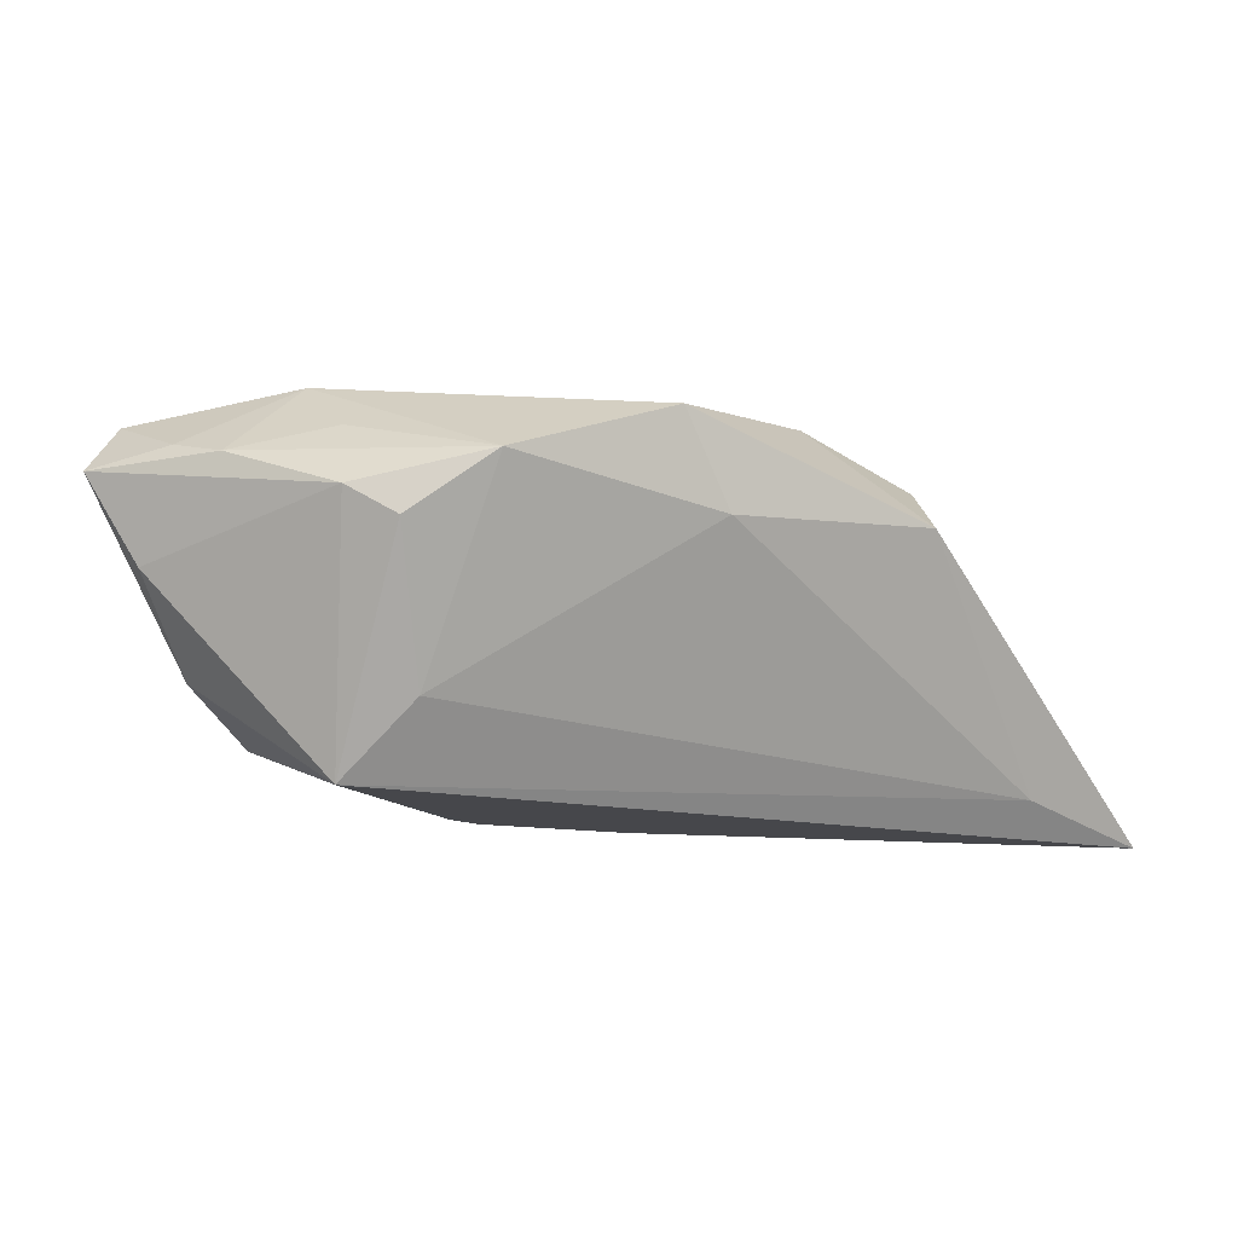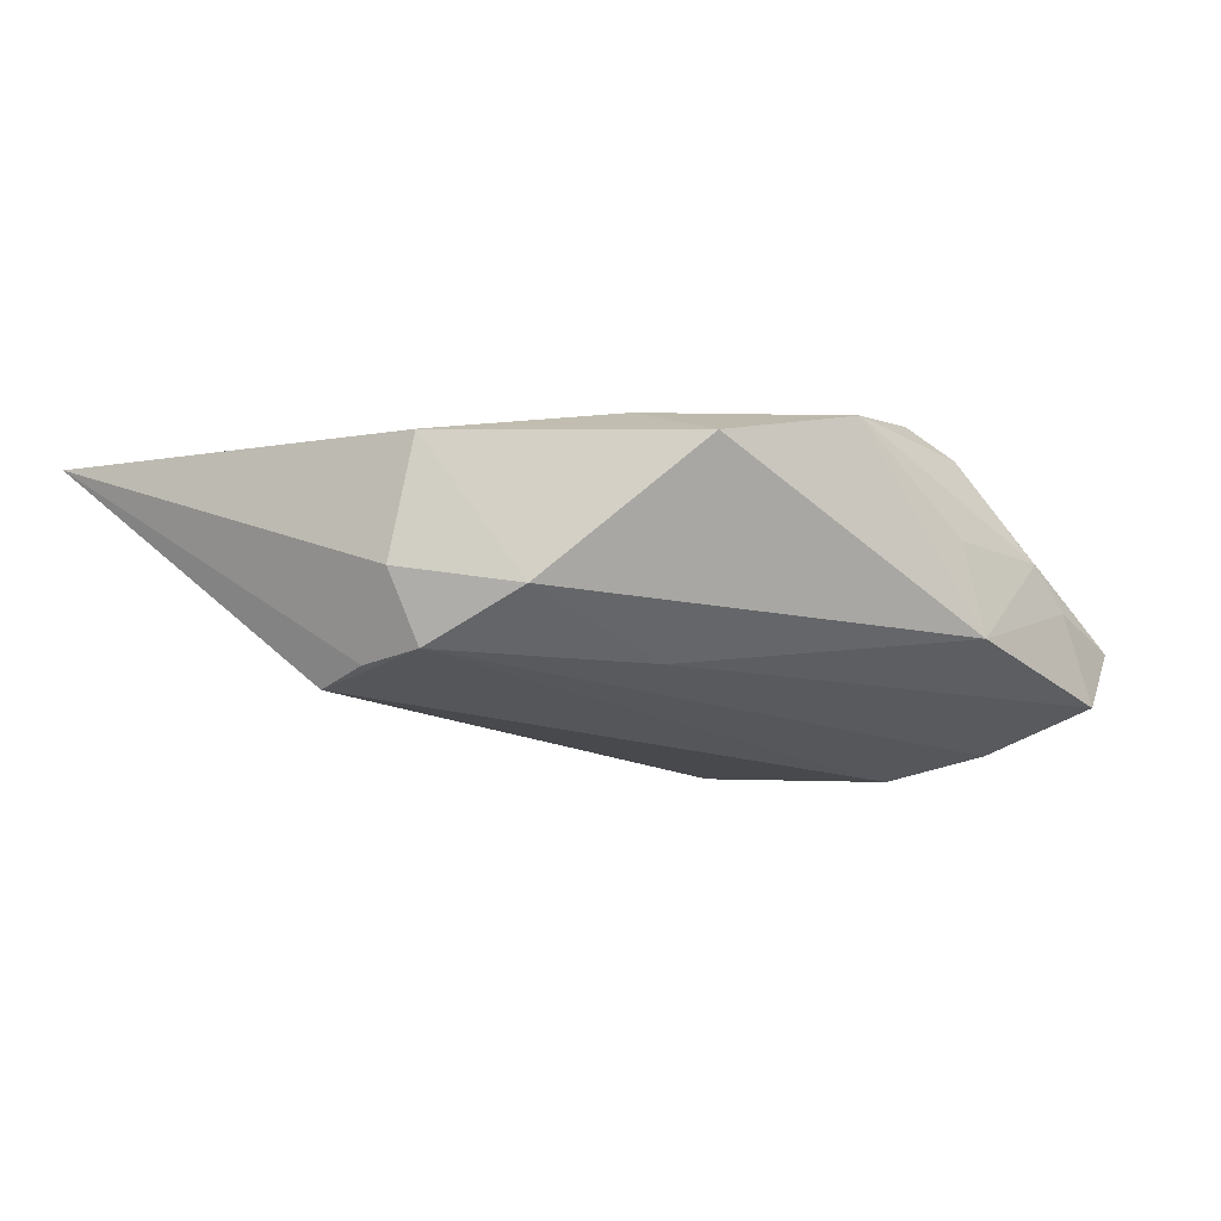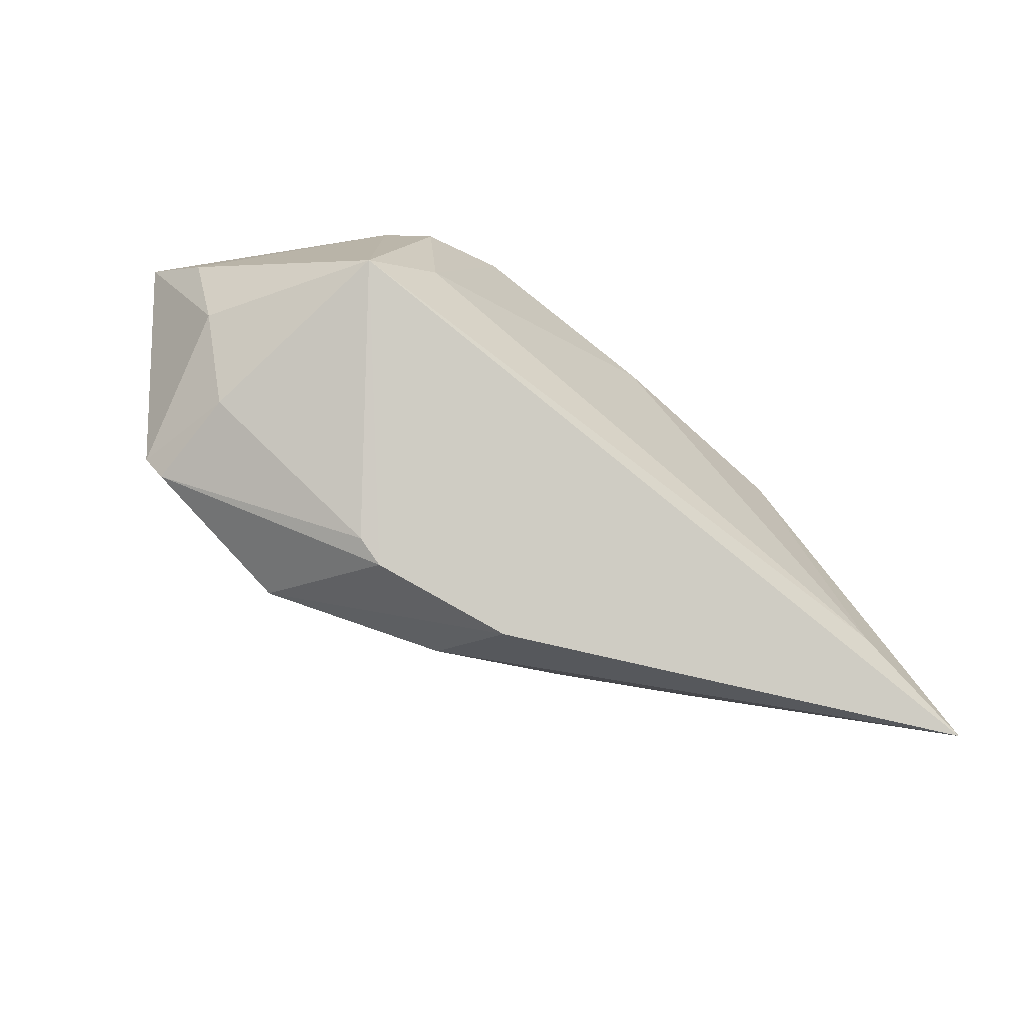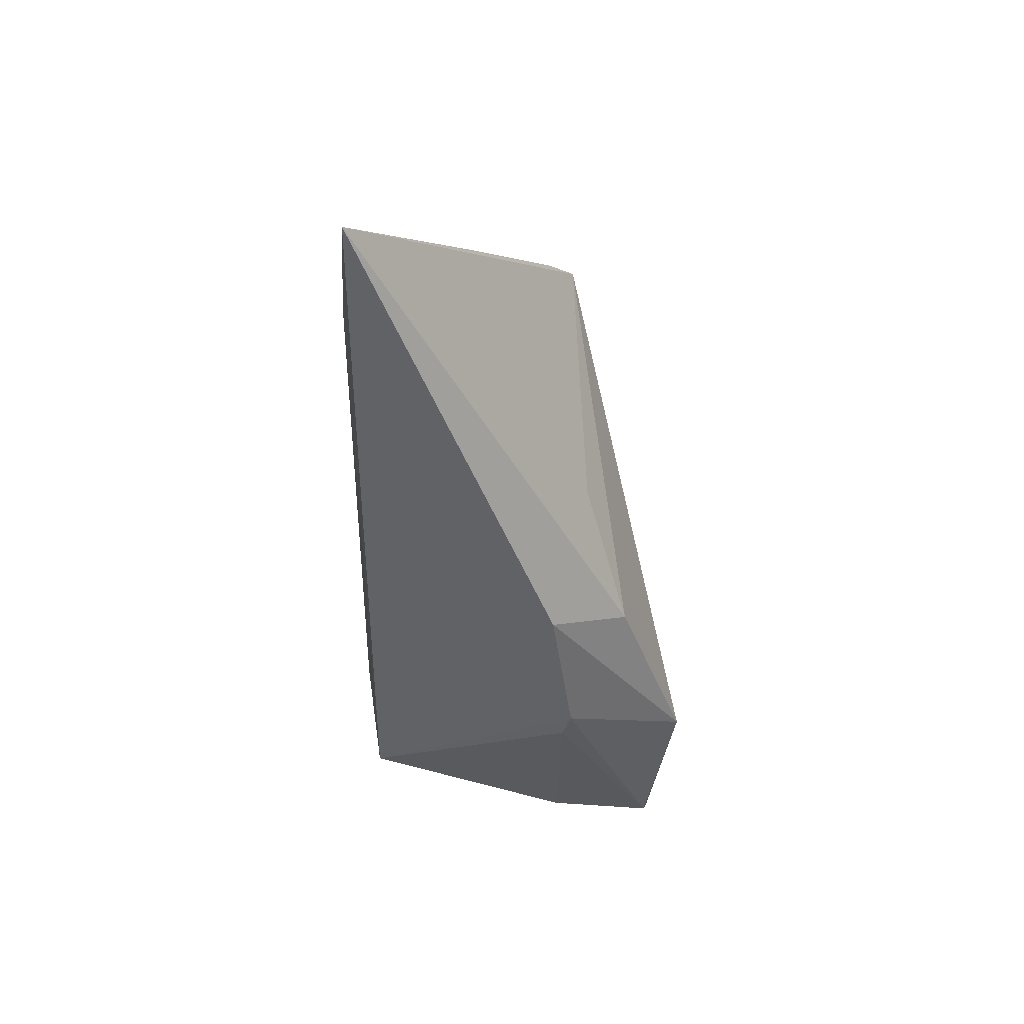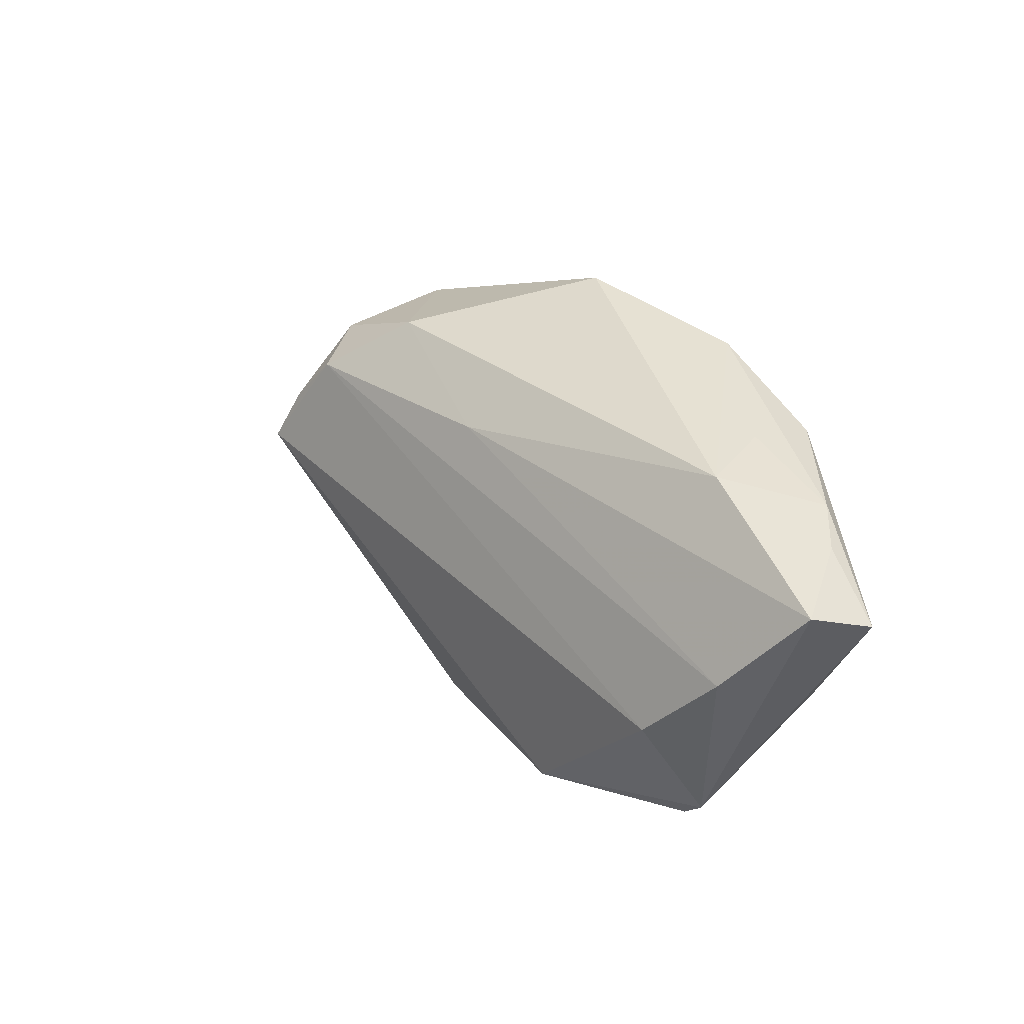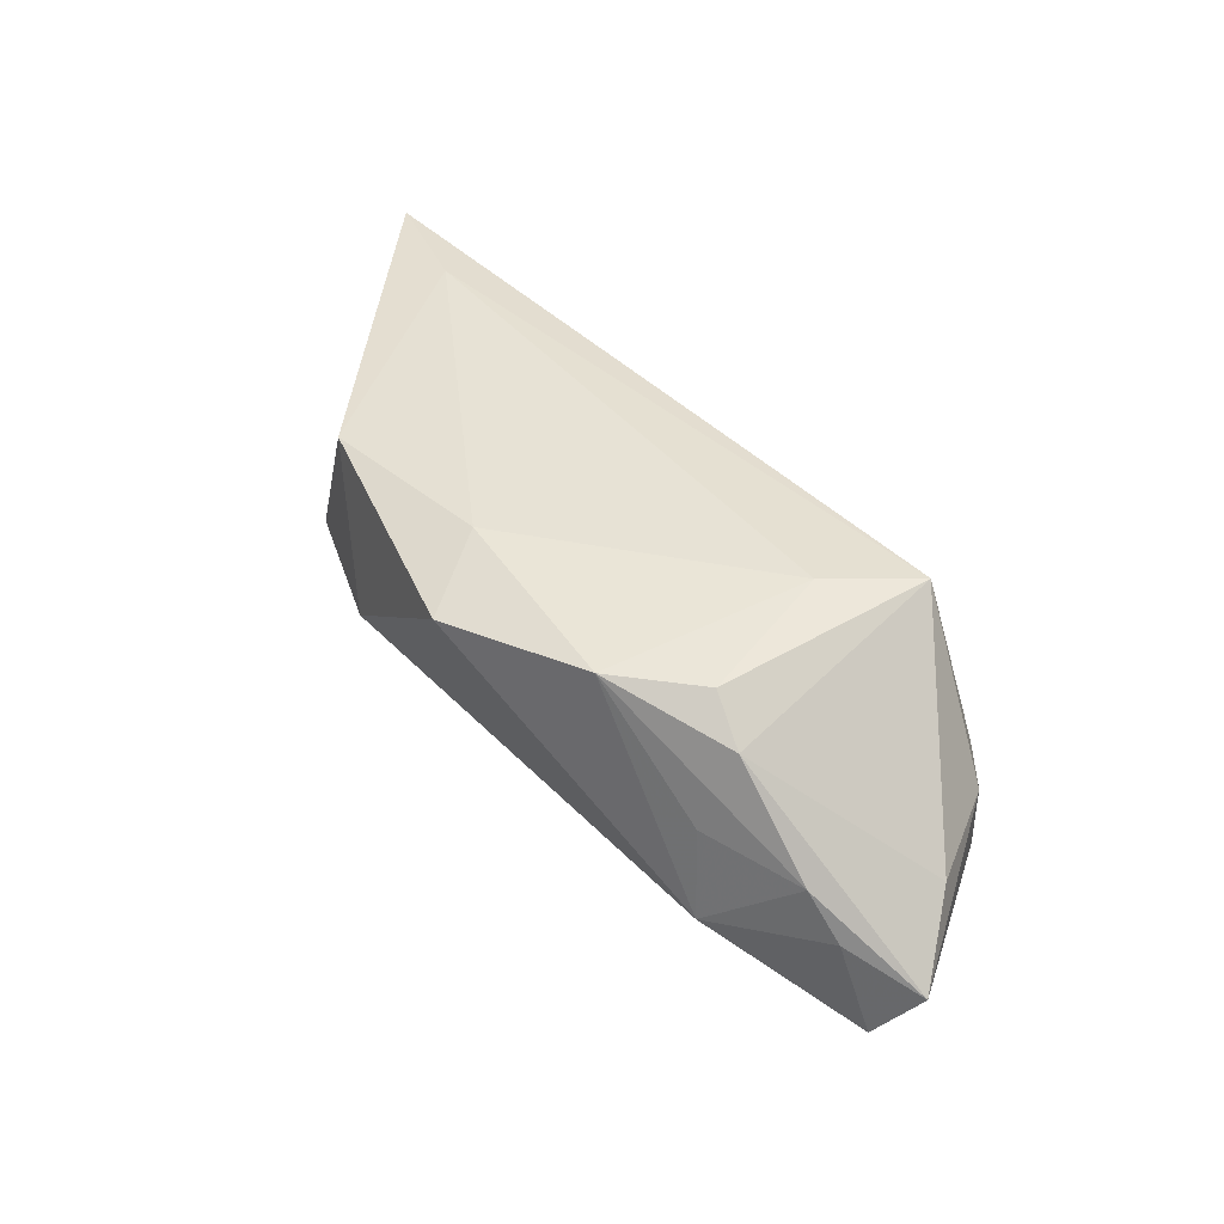
<metadata>
{"format":"obj","ext":"obj","renderer":"f3d","projection":"perspective","resolution":1024,"background":"white","views":[{"elev":15.6,"azim":-16.4,"up":"+Y"},{"elev":-0.4,"azim":152.9,"up":"+Z"},{"elev":-69.2,"azim":-35.1,"up":"+Y"},{"elev":-54.9,"azim":91.9,"up":"+Y"},{"elev":42.3,"azim":-140.5,"up":"+Y"},{"elev":44.2,"azim":-140.7,"up":"+Z"}]}
</metadata>
<code>
v 0.003832 -0.01987 -0.01565
v -0.02391 0.02314 0.004655
v 0.03255 0.01165 0.01494
v -0.03275 -0.01234 -0.007056
v -0.02925 0.001167 -0.02198
v -0.0157 -0.01632 -0.02226
v -0.02557 0.02498 -0.005546
v -0.03622 0.0103 -0.01875
v 0.007509 0.01607 -0.008056
v -0.03901 -0.003073 -0.001907
v -0.04309 0.00919 -0.001228
v 0.007448 -0.02557 -0.007274
v -0.03508 0.02085 0.002342
v 0.05791 -0.02557 0.01241
v -0.021 0.017 0.01688
v -0.0473 0.01759 -0.007414
v -0.03352 -0.01298 -0.01845
v 0.0448 -0.01826 0.01395
v 0.03816 0.0003393 -0.01062
v -0.0256 0.01943 0.01321
v 0.01855 -0.01542 -0.01158
v -0.03905 0.02063 -0.002922
v -0.03591 -0.009979 -0.01887
v -0.01145 0.02281 0.01719
v -0.0276 -0.008558 0.01588
v -0.04311 0.0205 -0.01315
v 0.006545 0.02538 0.01486
v -0.01966 -0.0001963 0.01719
v -0.008387 -0.02354 -0.009076
v 0.03612 0.006406 -0.008089
v 0.03571 0.01197 0.001681
v -0.0117 -0.02231 -0.008044
v 0.02392 0.01904 -6.562e-05
v 0.03233 0.0121 -0.006376
v 0.01059 0.01498 0.01719
f 6 29 17
f 6 19 1
f 5 19 6
f 32 29 25
f 32 17 29
f 22 26 16
f 7 26 22
f 21 19 14
f 14 1 21
f 21 1 19
f 12 29 6
f 6 1 12
f 12 1 14
f 14 25 12
f 25 29 12
f 19 5 34
f 34 5 8
f 16 10 11
f 11 10 25
f 11 20 16
f 25 20 11
f 23 10 16
f 16 26 23
f 6 17 23
f 23 26 8
f 23 5 6
f 8 5 23
f 25 10 4
f 4 32 25
f 17 32 4
f 4 23 17
f 10 23 4
f 3 33 27
f 27 35 3
f 24 35 27
f 7 24 27
f 27 33 7
f 2 24 7
f 15 20 25
f 24 20 15
f 13 22 16
f 16 20 13
f 7 22 13
f 13 2 7
f 13 20 24
f 24 2 13
f 14 3 18
f 3 35 18
f 18 25 14
f 8 26 9
f 9 34 8
f 9 26 7
f 7 33 9
f 33 34 9
f 31 3 14
f 31 33 3
f 31 34 33
f 28 35 24
f 24 15 28
f 28 15 25
f 25 18 28
f 28 18 35
f 19 34 30
f 34 31 30
f 14 19 30
f 30 31 14

</code>
